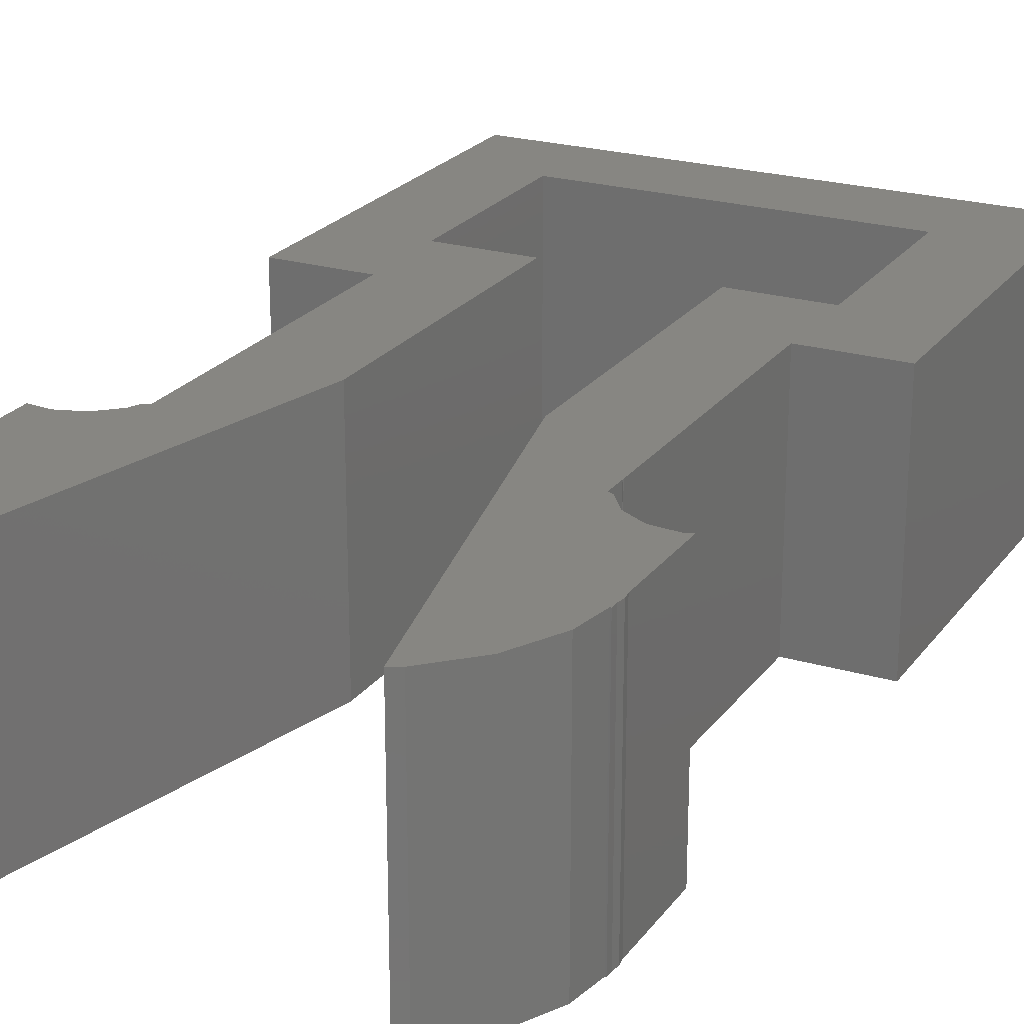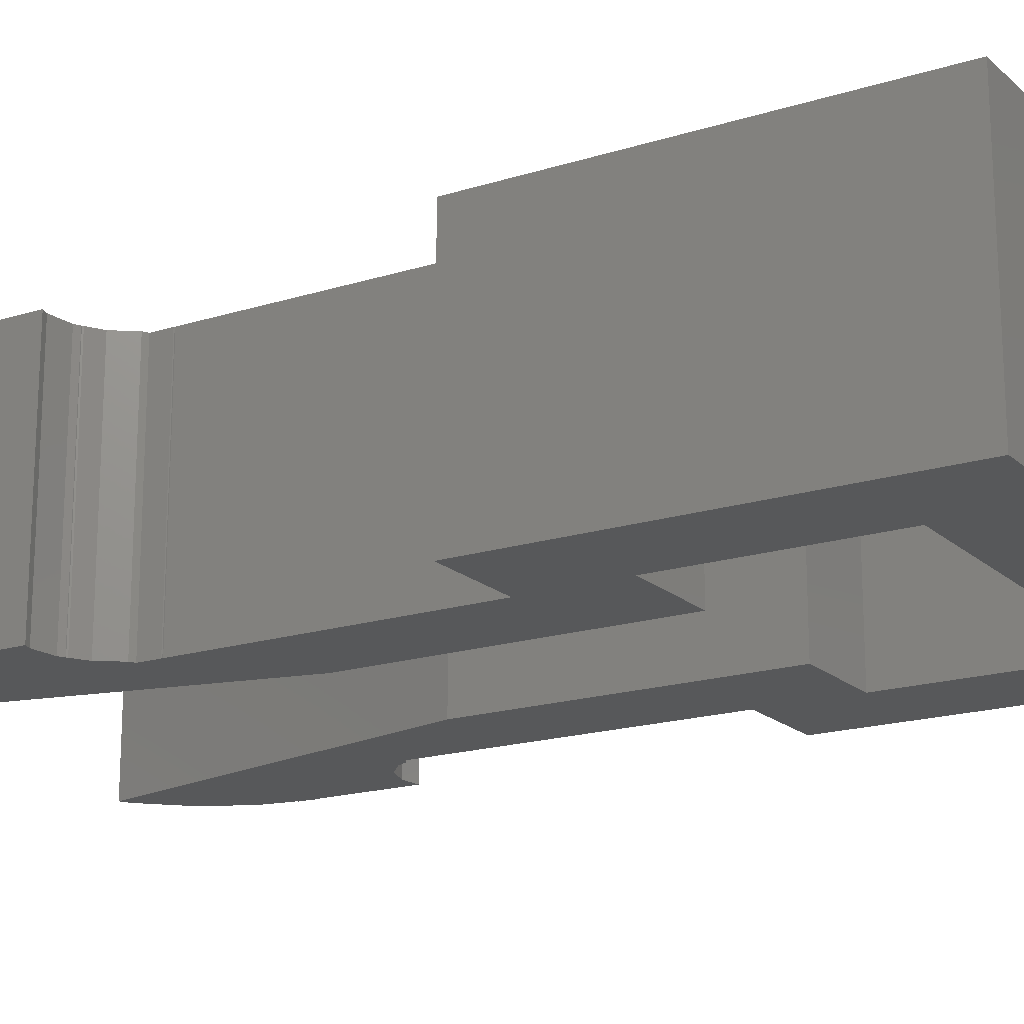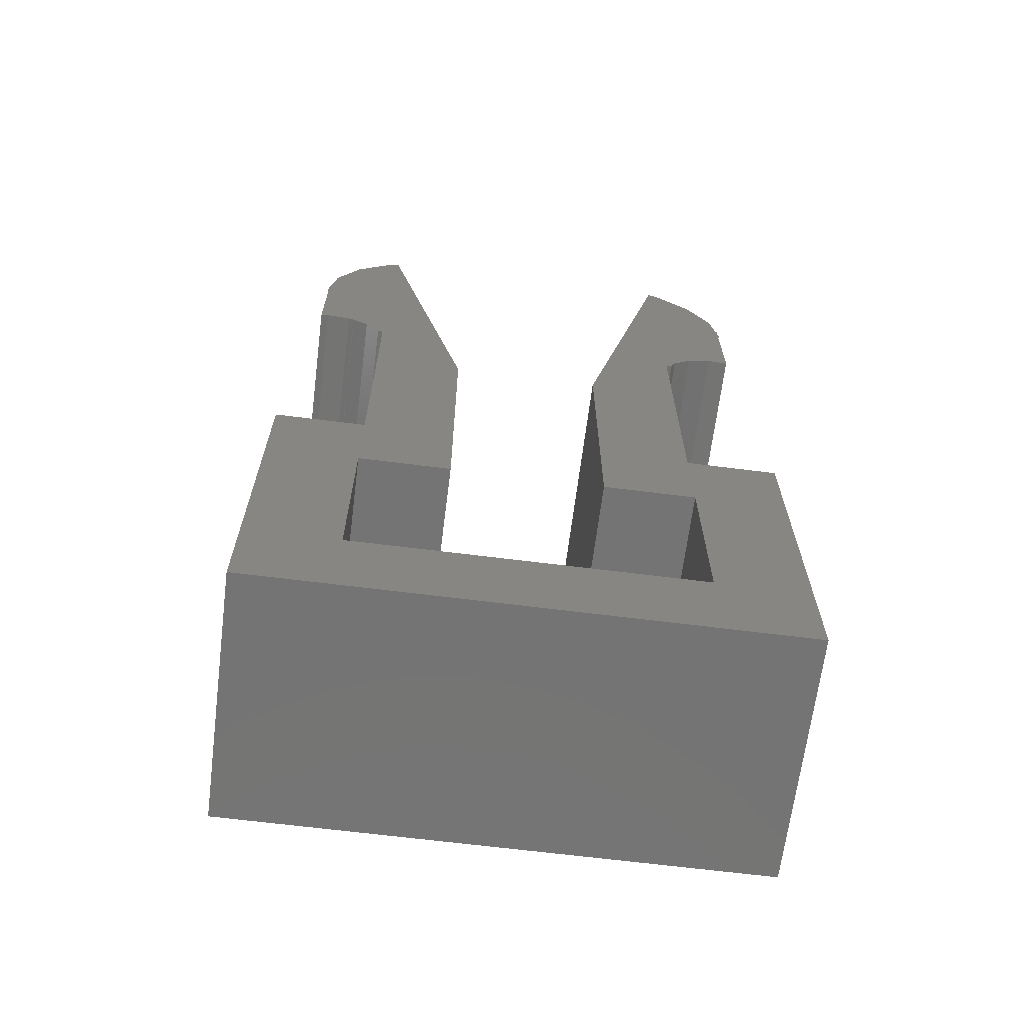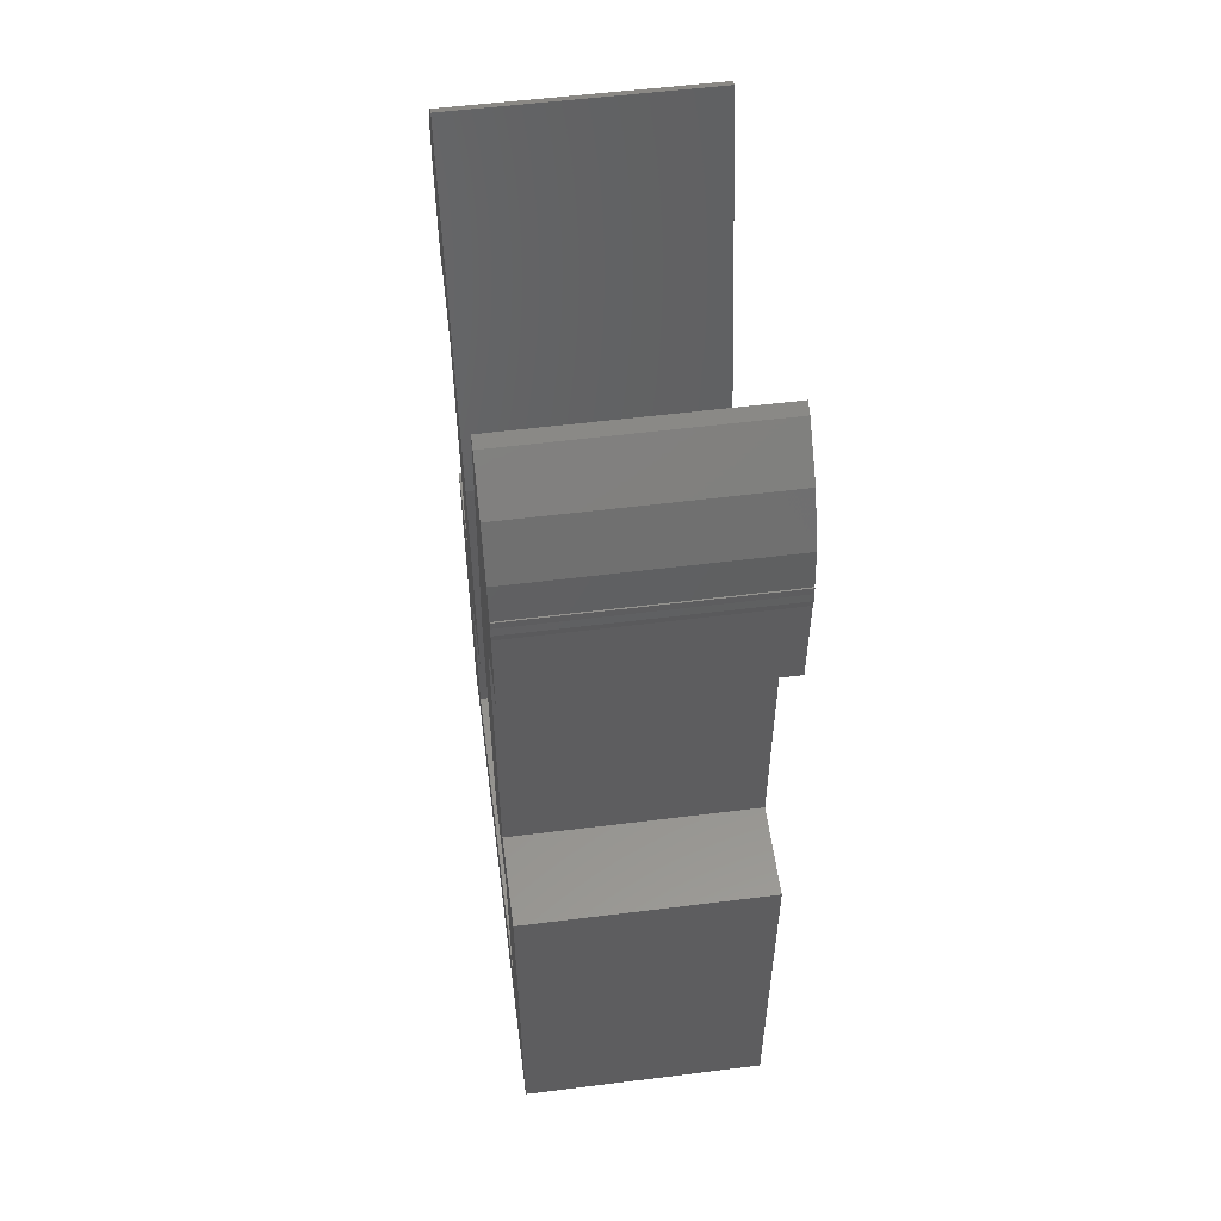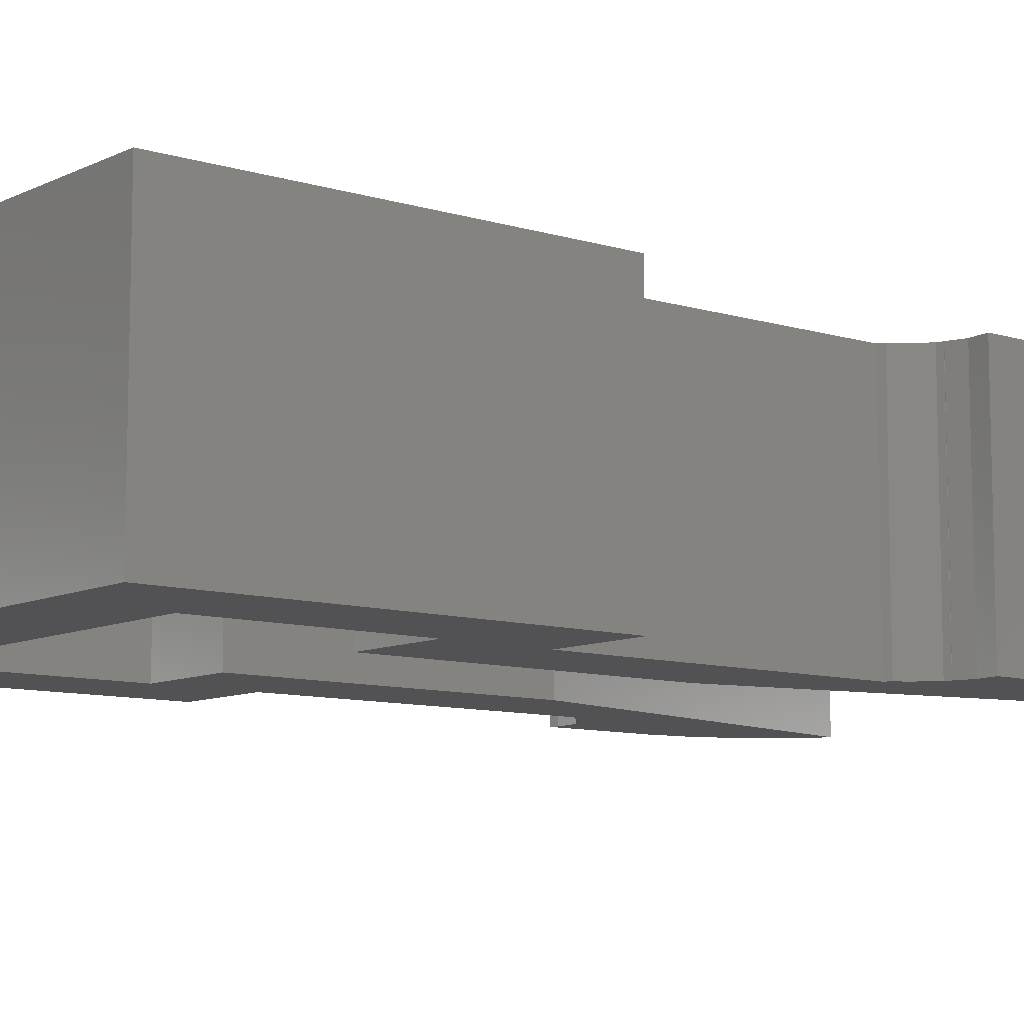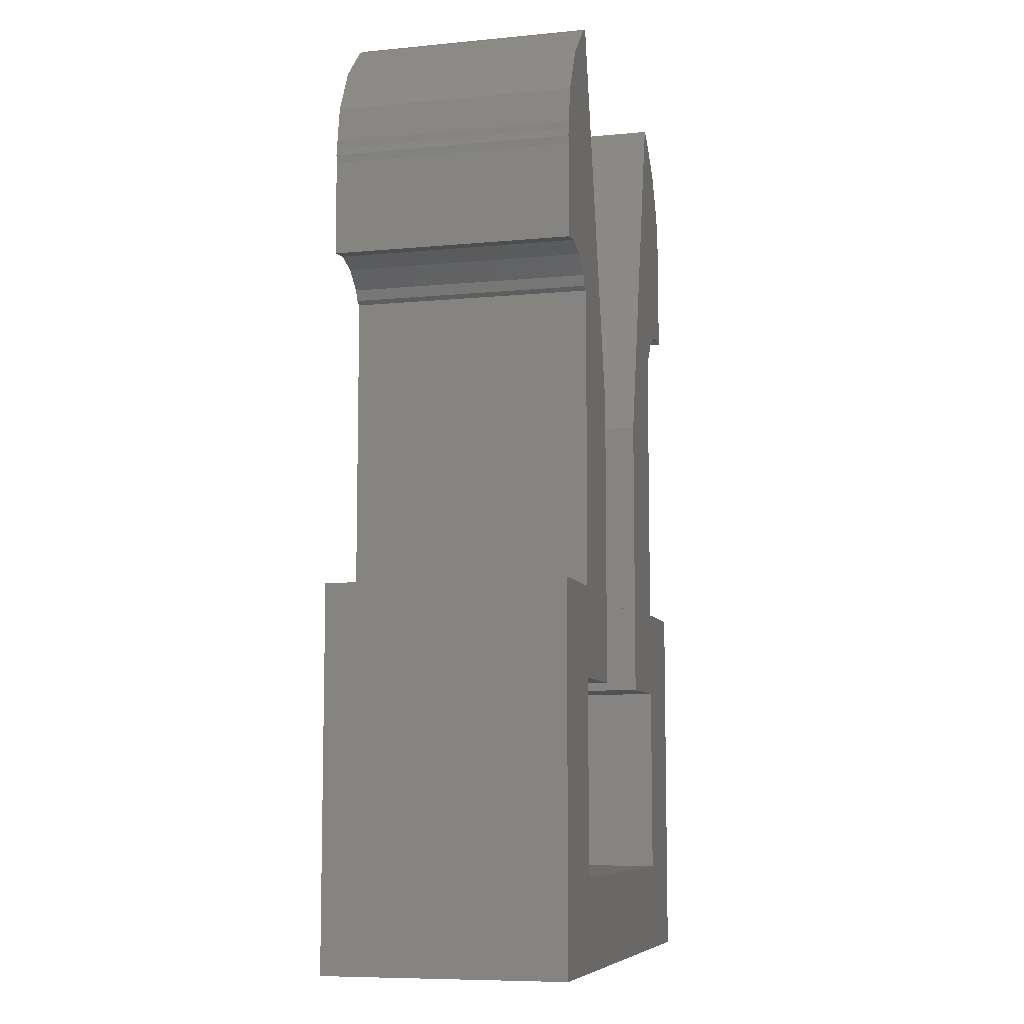
<metadata>
{"format":"stl","ext":"stl","renderer":"f3d","projection":"perspective","resolution":1024,"background":"white","views":[{"elev":23.0,"azim":-153.2,"up":"+Z"},{"elev":-18.2,"azim":-58.5,"up":"+Z"},{"elev":-66.5,"azim":-7.2,"up":"+Y"},{"elev":55.4,"azim":-97.5,"up":"+Y"},{"elev":-9.4,"azim":51.0,"up":"+Z"},{"elev":-8.2,"azim":104.7,"up":"+Y"}]}
</metadata>
<code>
# stl→obj: 110 verts, 216 faces
v 0 -54.2 4
v 0 -48 0
v 0 -48 4
v 0 -54.2 0
v -8.5 -54.2 0
v -8.5 -48 4
v -8.5 -48 0
v -8.5 -54.2 4
v -5.503 -44.64 4
v -7.003 -43.03 4
v -7 -43.4 4
v -7.331 -42.66 4
v -6.949 -38.44 4
v -7.725 -39.13 4
v -7.116 -38.53 4
v -7.091 -42.99 4
v -8.21 -40.5 4
v -8.23 -40.87 4
v -7.591 -42.5 4
v -7.575 -42.52 4
v -7.691 -42.45 4
v -8.115 -39.9 4
v -7.603 -42.5 4
v -8.23 -40.62 4
v -8.23 -40.5 4
v -8.105 -42.41 4
v -8.23 -42.45 4
v -1.497 -49.5 4
v -1.497 -48 4
v -1.497 -52.7 4
v -7.002 -52.7 4
v -7.002 -49.5 4
v -7.003 -48 4
v -0.2896 -40.5 4
v -0.27 -40.62 4
v -0.27 -40.5 4
v -0.27 -40.87 4
v -1.01 -42.53 4
v -0.775 -39.13 4
v -0.385 -39.9 4
v -0.6145 -42.41 4
v -0.27 -42.44 4
v -1.551 -38.44 4
v -0.9092 -42.5 4
v -0.9054 -42.5 4
v -0.911 -42.5 4
v -1.384 -38.53 4
v -1.319 -42.81 4
v -1.497 -43.03 4
v -1.393 -42.98 4
v -2.997 -44.64 4
v -2.997 -49.5 4
v -0.25 -40.75 4
v -5.503 -48 4
v -5.502 -49.5 4
v -5.502 -48 4
v -7.003 -43.41 4
v -8.25 -40.75 4
v -7.003 -43.39 4
v -8.23 -40.87 0
v -8.25 -40.75 0
v -8.23 -40.62 0
v -1.497 -52.7 0
v -7.002 -52.7 0
v -7.002 -49.5 0
v -7.003 -48 0
v -1.497 -49.5 0
v -1.497 -48 0
v -2.997 -49.5 0
v -2.997 -44.64 0
v -1.497 -43.03 0
v -1.551 -38.44 0
v -0.6145 -42.41 0
v -0.27 -40.87 0
v -0.27 -42.44 0
v -0.9092 -42.5 0
v -0.27 -40.62 0
v -0.2896 -40.5 0
v -0.27 -40.5 0
v -1.01 -42.53 0
v -0.9054 -42.5 0
v -0.911 -42.5 0
v -0.775 -39.13 0
v -0.385 -39.9 0
v -1.319 -42.81 0
v -1.393 -42.98 0
v -1.384 -38.53 0
v -0.25 -40.75 0
v -5.502 -49.5 0
v -5.503 -48 0
v -5.502 -48 0
v -5.503 -44.64 0
v -7 -43.4 0
v -7.003 -43.03 0
v -7.003 -43.41 0
v -7.003 -43.39 0
v -6.949 -38.44 0
v -7.331 -42.66 0
v -7.091 -42.99 0
v -8.21 -40.5 0
v -7.591 -42.5 0
v -7.575 -42.52 0
v -7.691 -42.45 0
v -7.603 -42.5 0
v -7.725 -39.13 0
v -8.105 -42.41 0
v -7.116 -38.53 0
v -8.23 -42.45 0
v -8.115 -39.9 0
v -8.23 -40.5 0
f 1 2 3
f 2 1 4
f 5 6 7
f 6 5 8
f 9 10 11
f 12 10 13
f 14 13 15
f 10 12 16
f 13 17 12
f 18 12 17
f 19 12 18
f 12 19 20
f 13 14 17
f 21 19 18
f 17 14 22
f 19 21 23
f 24 17 25
f 18 17 24
f 21 18 26
f 26 18 27
f 10 9 13
f 28 3 29
f 3 28 1
f 30 1 28
f 31 1 30
f 6 32 33
f 32 6 31
f 31 8 1
f 8 31 6
f 34 35 36
f 35 34 37
f 38 37 34
f 39 34 40
f 37 41 42
f 43 34 39
f 37 44 41
f 41 44 45
f 37 38 44
f 44 38 46
f 34 43 38
f 43 39 47
f 38 43 48
f 48 49 50
f 51 29 49
f 48 43 49
f 51 49 43
f 52 29 51
f 29 52 28
f 53 35 37
f 54 55 56
f 57 9 11
f 33 9 57
f 9 33 54
f 54 33 32
f 54 32 55
f 24 58 18
f 11 10 59
f 60 61 62
f 4 63 2
f 4 64 63
f 7 65 64
f 5 64 4
f 7 64 5
f 65 7 66
f 67 2 63
f 67 68 2
f 69 68 67
f 68 70 71
f 68 69 70
f 71 70 72
f 73 74 75
f 76 74 73
f 77 78 79
f 80 74 76
f 78 74 80
f 74 78 77
f 76 73 81
f 72 78 80
f 80 76 82
f 78 83 84
f 72 80 85
f 78 72 83
f 71 85 86
f 72 85 71
f 83 72 87
f 88 74 77
f 89 90 91
f 66 92 90
f 66 90 89
f 92 93 94
f 66 89 65
f 92 66 95
f 92 95 93
f 94 93 96
f 92 94 97
f 98 94 99
f 94 98 97
f 100 97 98
f 101 98 102
f 98 101 60
f 103 101 104
f 101 103 60
f 105 97 100
f 60 103 106
f 98 60 100
f 97 105 107
f 60 106 108
f 105 100 109
f 62 100 60
f 100 62 110
f 5 1 8
f 1 5 4
f 96 10 94
f 10 96 59
f 66 57 95
f 57 66 33
f 97 15 13
f 15 97 107
f 9 97 13
f 97 9 92
f 54 92 9
f 92 54 90
f 63 31 30
f 31 63 64
f 37 88 53
f 88 37 74
f 55 91 56
f 91 55 89
f 65 55 32
f 55 65 89
f 31 65 32
f 65 31 64
f 107 14 15
f 14 107 105
f 69 51 70
f 51 69 52
f 82 44 46
f 44 82 76
f 69 28 52
f 28 69 67
f 109 14 105
f 14 109 22
f 29 71 49
f 71 29 68
f 100 22 109
f 22 100 17
f 61 24 62
f 24 61 58
f 70 43 72
f 43 70 51
f 63 28 67
f 28 63 30
f 71 50 49
f 50 71 86
f 60 58 61
f 58 60 18
f 87 43 47
f 43 87 72
f 83 47 39
f 47 83 87
f 40 83 39
f 83 40 84
f 91 54 56
f 54 91 90
f 53 77 35
f 77 53 88
f 34 84 40
f 84 34 78
f 66 6 33
f 6 66 7
f 101 20 19
f 20 101 102
f 2 29 3
f 29 2 68
f 99 10 16
f 10 99 94
f 35 79 36
f 79 35 77
f 42 74 37
f 74 42 75
f 79 34 36
f 34 79 78
f 76 45 44
f 45 76 81
f 62 25 110
f 25 62 24
f 108 18 60
f 18 108 27
f 100 25 17
f 25 100 110
f 104 19 23
f 19 104 101
f 99 12 98
f 12 99 16
f 95 11 93
f 11 95 57
f 93 59 96
f 59 93 11
f 106 21 26
f 21 106 103
f 103 23 21
f 23 103 104
f 102 12 20
f 12 102 98
f 108 26 27
f 26 108 106
f 73 42 41
f 42 73 75
f 80 46 38
f 46 80 82
f 81 41 45
f 41 81 73
f 85 38 48
f 38 85 80
f 50 85 48
f 85 50 86

</code>
